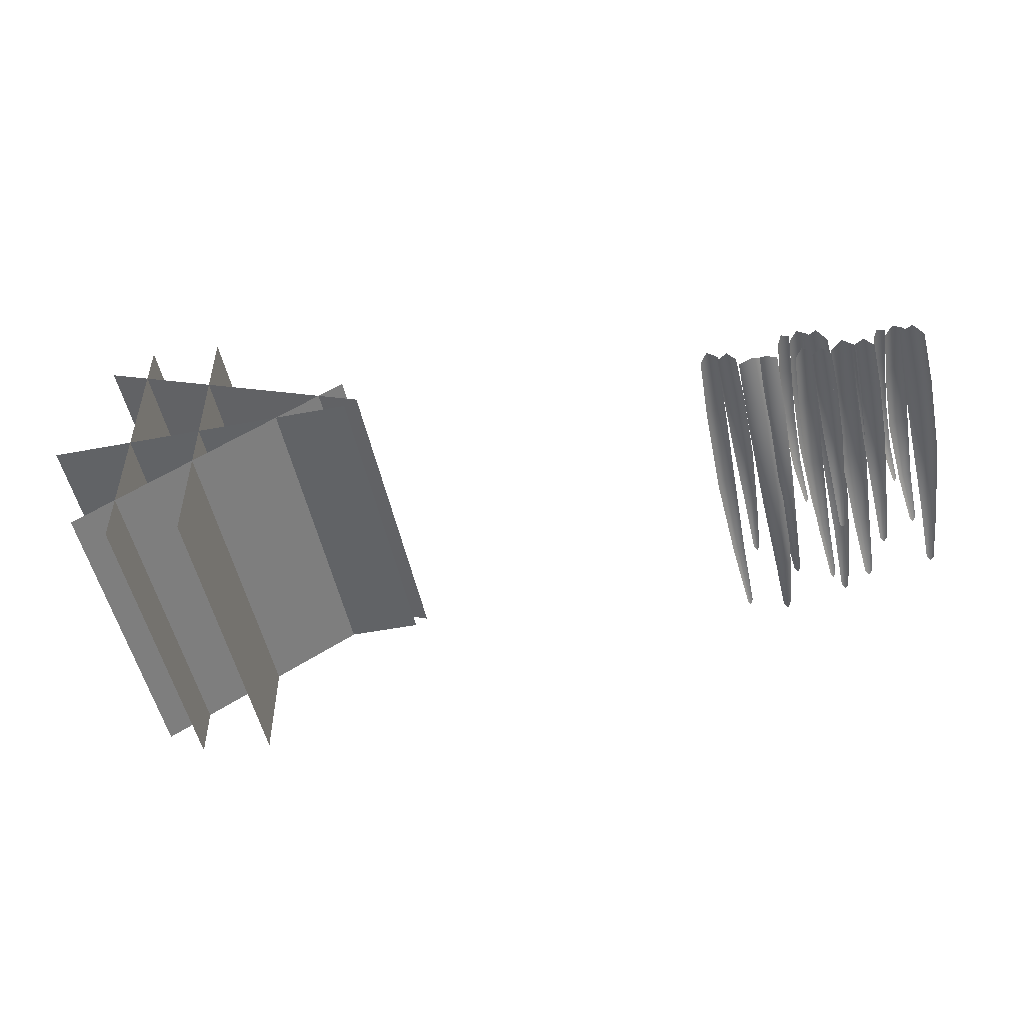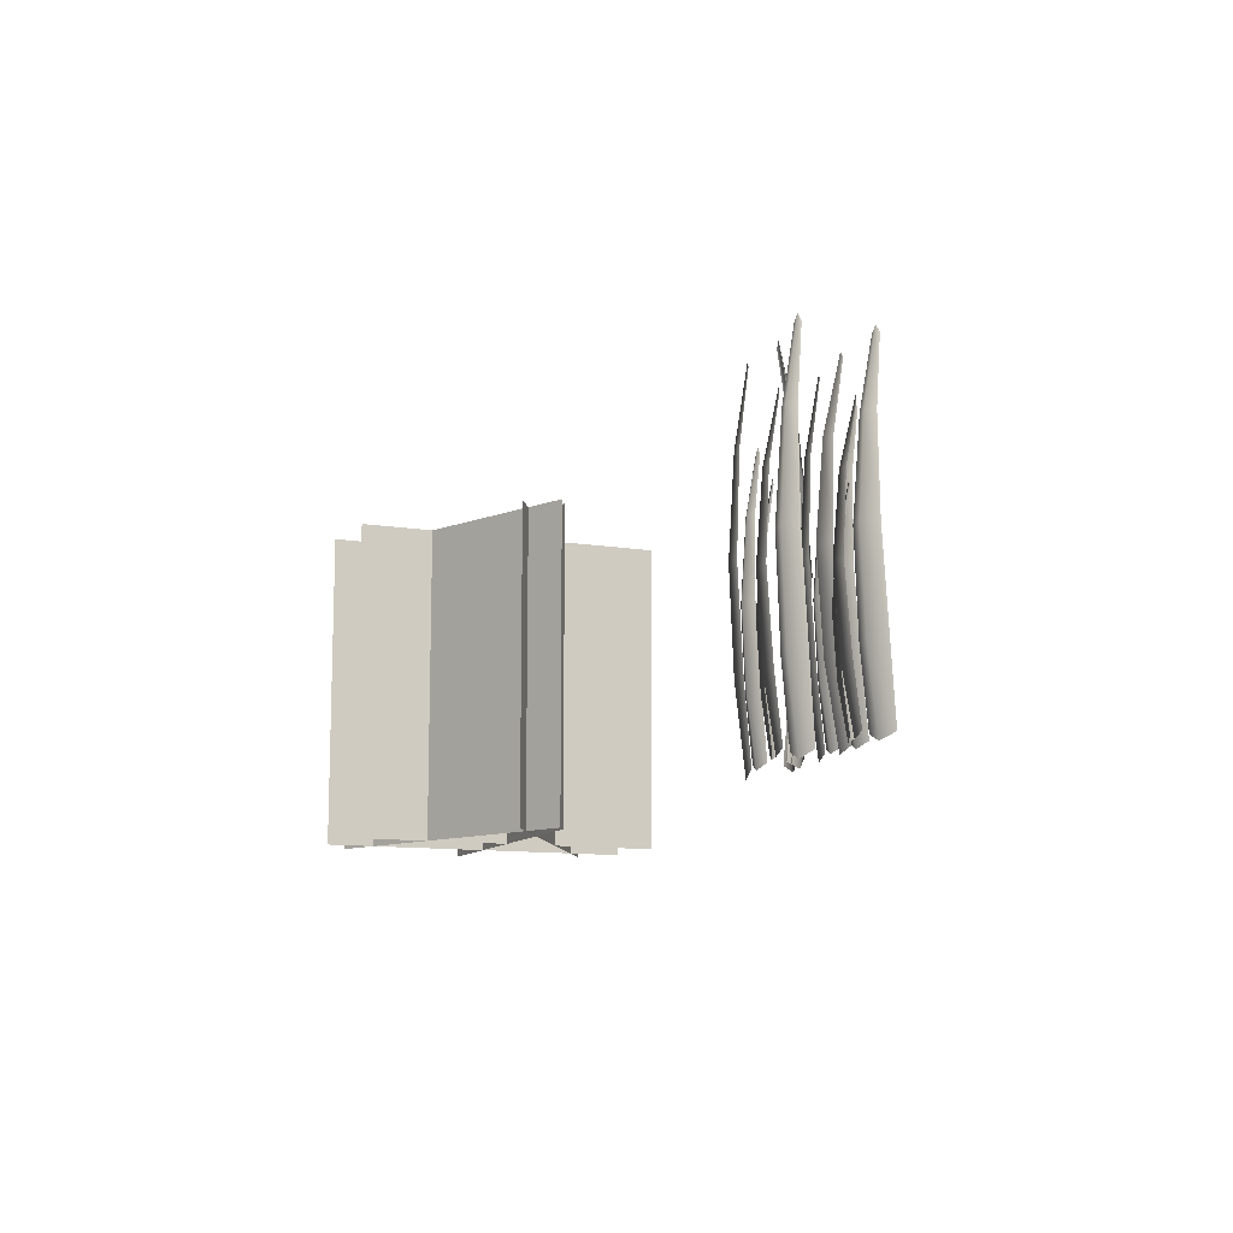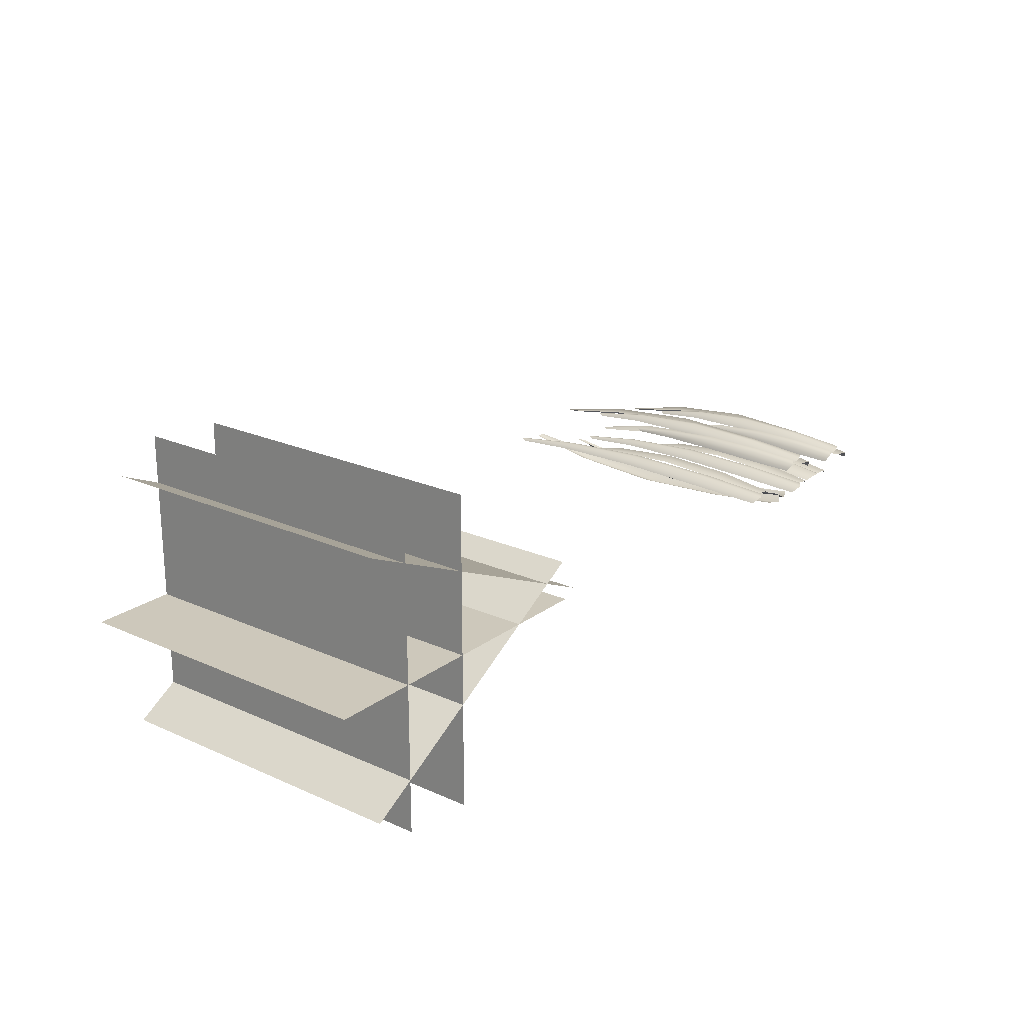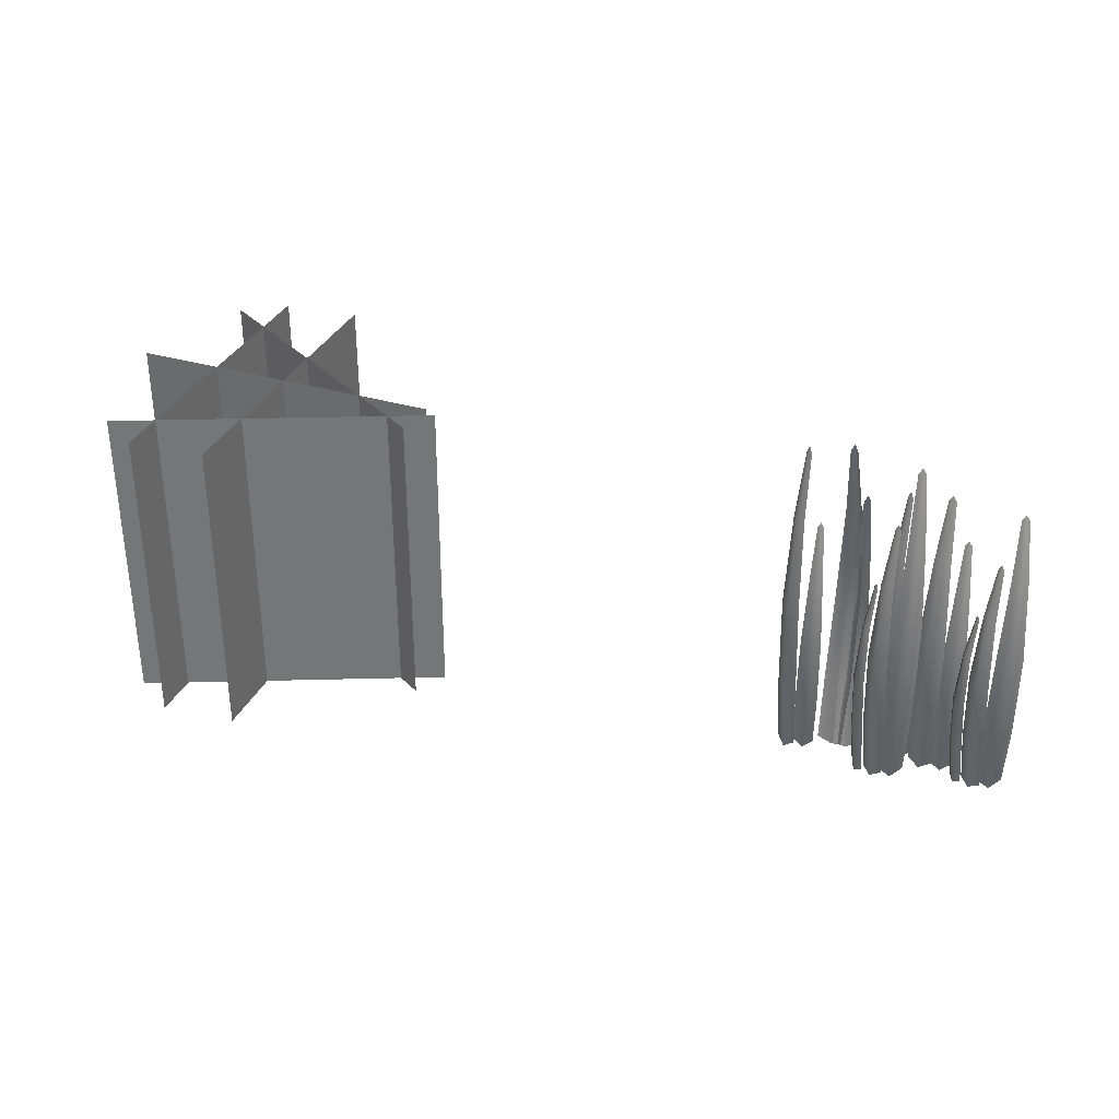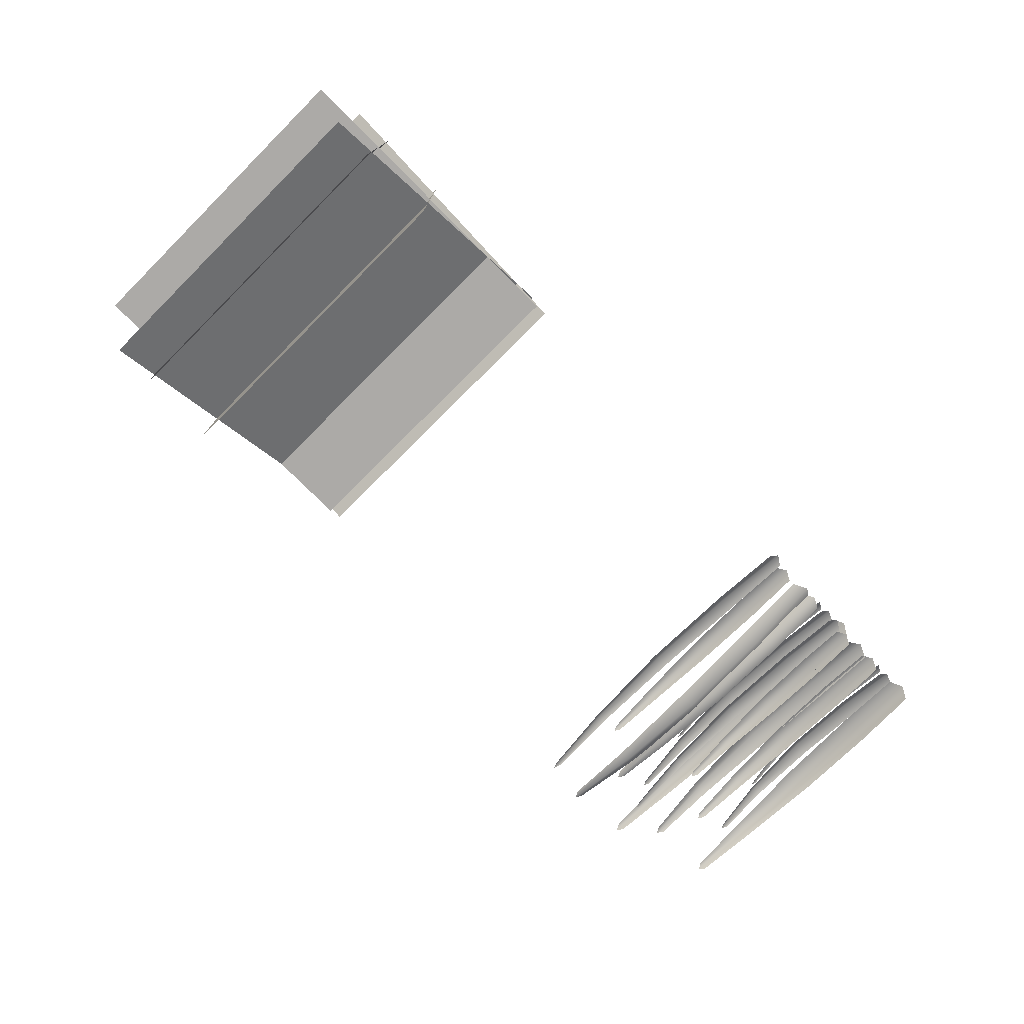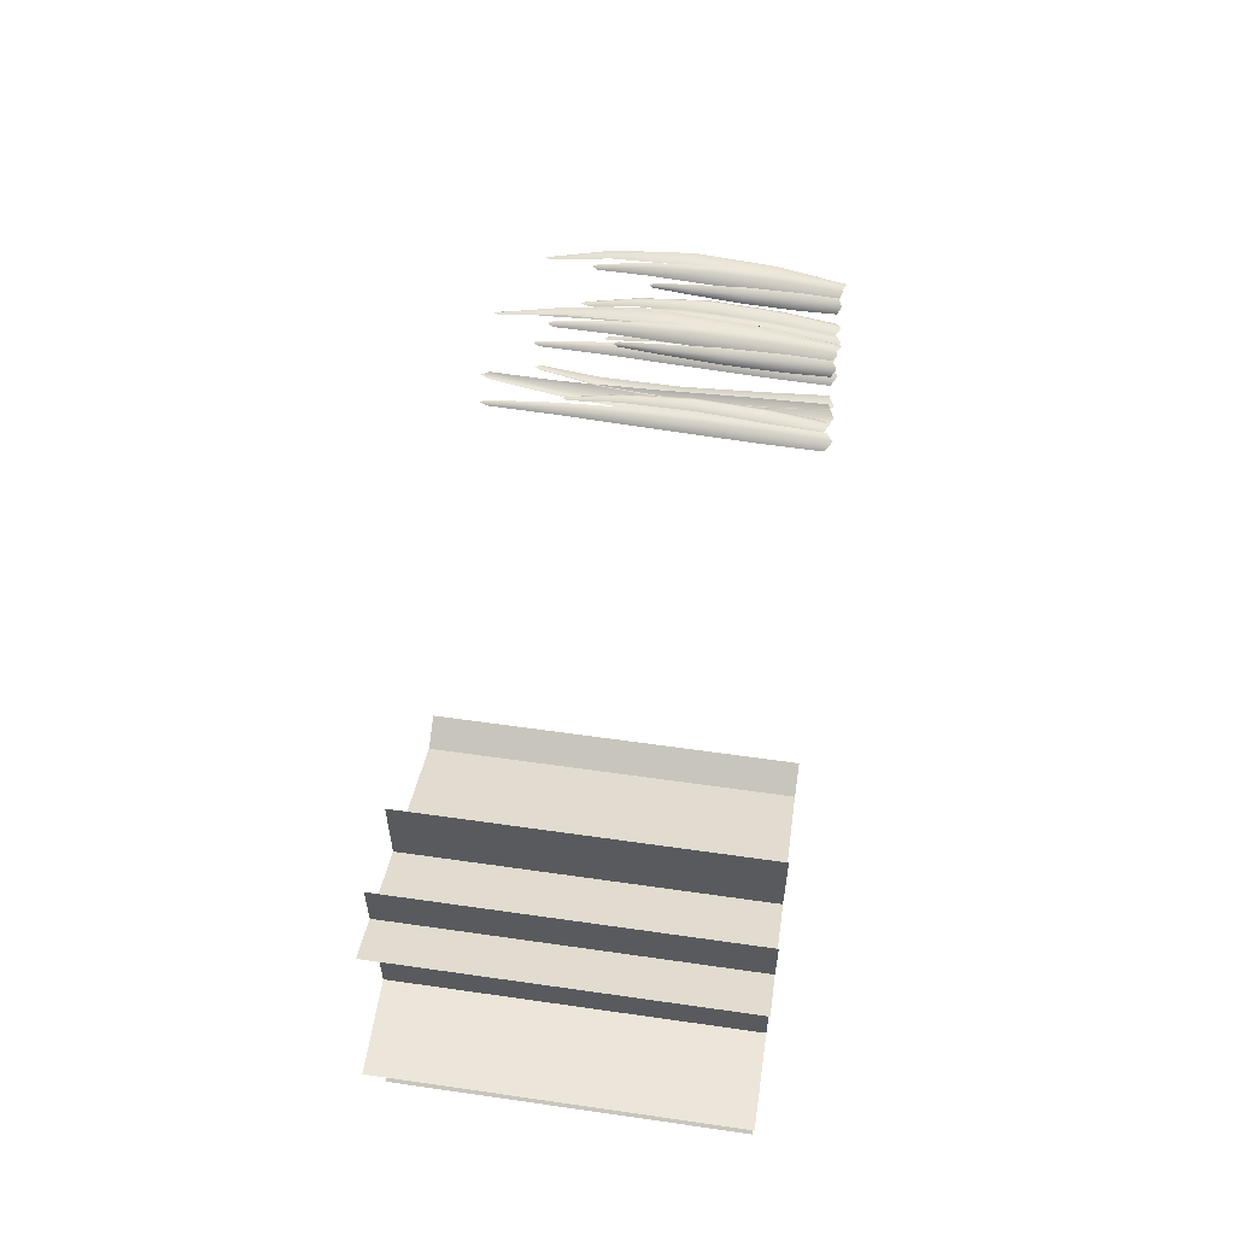
<metadata>
{"format":"obj","ext":"obj","renderer":"f3d","projection":"perspective","resolution":1024,"background":"white","views":[{"elev":-50.8,"azim":11.8,"up":"+Z"},{"elev":-11.2,"azim":67.8,"up":"+Y"},{"elev":21.8,"azim":-51.8,"up":"+Z"},{"elev":33.4,"azim":22.0,"up":"+Y"},{"elev":-76.1,"azim":-45.1,"up":"+Z"},{"elev":57.4,"azim":-81.5,"up":"+Z"}]}
</metadata>
<code>
o Plane
v -1 -0.03234 -0
v 1 -0.03234 -0
v -1 1.968 0
v 1 1.968 0
v 0 -0.03234 1
v -0 -0.03234 -1
v 0 1.968 1
v 0 1.968 -1
f 1 2 4 3
f 5 6 8 7
o Plane.001
v 4.05 0.06562 0.05656
v 3.926 0.06562 0.01142
v 4.011 1.812 0.02858
v 3.973 1.812 0.01488
v 4.028 0.9539 0.1203
v 3.901 0.9539 0.07432
v 3.979 0.02882 0.05895
v 3.992 1.849 0.02305
v 3.95 0.9501 0.1371
v 3.932 1.449 0.06116
v 4.013 1.449 0.09035
v 3.963 1.443 0.1016
v 4.044 0.4433 0.09471
v 3.906 0.4433 0.04456
v 3.959 0.4445 0.1134
f 20 18 12 16
f 23 22 14 17
f 21 23 17 13
f 19 20 16 11
f 13 17 20 19
f 17 14 18 20
f 9 15 23 21
f 15 10 22 23
o Plane.002
v 4.16 0.05246 -0.05918
v 4.012 0.05246 0.001228
v 4.103 2.167 -0.05277
v 4.058 2.167 -0.03443
v 4.192 1.128 0.01579
v 4.042 1.128 0.07729
v 4.098 0.007909 0.0008
v 4.081 2.212 -0.04201
v 4.136 1.123 0.09403
v 4.059 1.727 0.04038
v 4.154 1.727 0.001311
v 4.119 1.72 0.05168
v 4.186 0.5097 -0.02002
v 4.021 0.5097 0.0471
v 4.125 0.5112 0.06579
f 35 33 27 31
f 38 37 29 32
f 36 38 32 28
f 34 35 31 26
f 28 32 35 34
f 32 29 33 35
f 24 30 38 36
f 30 25 37 38
o Plane.003
v 3.928 0.0545 0.05348
v 3.851 0.0545 -0.01103
v 3.908 1.388 0.02337
v 3.884 1.388 0.00378
v 3.896 0.733 0.09361
v 3.817 0.733 0.02793
v 3.877 0.02639 0.03682
v 3.895 1.417 0.0144
v 3.836 0.7301 0.08564
v 3.843 1.111 0.02645
v 3.893 1.111 0.06818
v 3.854 1.107 0.06346
v 3.914 0.343 0.07933
v 3.828 0.343 0.007655
v 3.848 0.3439 0.07085
f 50 48 42 46
f 53 52 44 47
f 51 53 47 43
f 49 50 46 41
f 43 47 50 49
f 47 44 48 50
f 39 45 53 51
f 45 40 52 53
o Plane.004
v 3.694 0.05024 -0.1404
v 3.829 0.05024 -0.165
v 3.744 1.859 -0.1357
v 3.784 1.859 -0.1431
v 3.681 0.97 -0.2088
v 3.817 0.97 -0.2338
v 3.757 0.01214 -0.1798
v 3.764 1.897 -0.1409
v 3.741 0.9661 -0.2645
v 3.797 1.482 -0.2059
v 3.71 1.482 -0.19
v 3.748 1.477 -0.226
v 3.68 0.4413 -0.1777
v 3.829 0.4413 -0.205
v 3.746 0.4426 -0.2388
f 65 63 57 61
f 68 67 59 62
f 66 68 62 58
f 64 65 61 56
f 58 62 65 64
f 62 59 63 65
f 54 60 68 66
f 60 55 67 68
o Plane.005
v 3.583 0.04716 -0.1761
v 3.74 0.04716 -0.1416
v 3.635 2.172 -0.1486
v 3.682 2.172 -0.1381
v 3.6 1.128 -0.2565
v 3.759 1.128 -0.2213
v 3.669 0.002385 -0.1904
v 3.659 2.217 -0.145
v 3.691 1.123 -0.2893
v 3.724 1.73 -0.2005
v 3.623 1.73 -0.2228
v 3.681 1.724 -0.2444
v 3.585 0.5067 -0.2231
v 3.759 0.5067 -0.1847
v 3.684 0.5083 -0.2593
f 80 78 72 76
f 83 82 74 77
f 81 83 77 73
f 79 80 76 71
f 73 77 80 79
f 77 74 78 80
f 69 75 83 81
f 75 70 82 83
o Plane.006
v 3.571 0.05928 -0.09537
v 3.453 0.05928 -0.07184
v 3.528 1.648 -0.09881
v 3.492 1.648 -0.09167
v 3.584 0.8671 -0.0355
v 3.464 0.8671 -0.01154
v 3.517 0.02581 -0.05991
v 3.51 1.681 -0.09398
v 3.532 0.8637 0.01427
v 3.482 1.317 -0.03635
v 3.558 1.317 -0.05157
v 3.525 1.312 -0.01943
v 3.584 0.4028 -0.06284
v 3.453 0.4028 -0.0367
v 3.527 0.4039 -0.008206
f 95 93 87 91
f 98 97 89 92
f 96 98 92 88
f 94 95 91 86
f 88 92 95 94
f 92 89 93 95
f 84 90 98 96
f 90 85 97 98
o Plane.007
v 3.457 0.03833 -0.06389
v 3.345 0.03833 -0.1063
v 3.423 2.135 -0.08975
v 3.389 2.135 -0.1026
v 3.437 1.105 -0.00618
v 3.323 1.105 -0.04935
v 3.393 -0.005844 -0.06248
v 3.405 2.179 -0.09498
v 3.366 1.1 0.008288
v 3.351 1.698 -0.06098
v 3.423 1.698 -0.03356
v 3.378 1.692 -0.02386
v 3.452 0.4917 -0.02926
v 3.327 0.4917 -0.07636
v 3.374 0.4932 -0.01315
f 110 108 102 106
f 113 112 104 107
f 111 113 107 103
f 109 110 106 101
f 103 107 110 109
f 107 104 108 110
f 99 105 113 111
f 105 100 112 113
o Plane.008
v 4.644 0.07424 -0.04386
v 4.52 0.07424 -0.08899
v 4.606 1.623 -0.07183
v 4.568 1.623 -0.08553
v 4.622 0.8622 0.01986
v 4.496 0.8622 -0.0261
v 4.573 0.0416 -0.04146
v 4.586 1.656 -0.07736
v 4.545 0.8588 0.0367
v 4.527 1.301 -0.03925
v 4.607 1.301 -0.01006
v 4.558 1.296 0.001194
v 4.638 0.4093 -0.005706
v 4.501 0.4093 -0.05585
v 4.553 0.4104 0.01302
f 125 123 117 121
f 128 127 119 122
f 126 128 122 118
f 124 125 121 116
f 118 122 125 124
f 122 119 123 125
f 114 120 128 126
f 120 115 127 128
o Plane.009
v 4.755 0.06258 -0.1596
v 4.607 0.06258 -0.09918
v 4.697 1.938 -0.1532
v 4.652 1.938 -0.1348
v 4.787 1.017 -0.08463
v 4.636 1.017 -0.02312
v 4.693 0.02305 -0.09961
v 4.675 1.978 -0.1424
v 4.731 1.013 -0.00638
v 4.653 1.548 -0.06003
v 4.749 1.548 -0.0991
v 4.714 1.542 -0.04873
v 4.78 0.4682 -0.1204
v 4.616 0.4682 -0.05331
v 4.72 0.4696 -0.03463
f 140 138 132 136
f 143 142 134 137
f 141 143 137 133
f 139 140 136 131
f 133 137 140 139
f 137 134 138 140
f 129 135 143 141
f 135 130 142 143
o Plane.010
v 4.523 0.06438 -0.04693
v 4.446 0.06438 -0.1114
v 4.503 1.248 -0.07705
v 4.479 1.248 -0.09663
v 4.491 0.6663 -0.006801
v 4.412 0.6663 -0.07249
v 4.471 0.03945 -0.06359
v 4.49 1.273 -0.08601
v 4.431 0.6637 -0.01477
v 4.438 1.001 -0.07396
v 4.488 1.001 -0.03223
v 4.449 0.9979 -0.03695
v 4.509 0.3203 -0.02108
v 4.423 0.3203 -0.09276
v 4.443 0.3211 -0.02956
f 155 153 147 151
f 158 157 149 152
f 156 158 152 148
f 154 155 151 146
f 148 152 155 154
f 152 149 153 155
f 144 150 158 156
f 150 145 157 158
o Plane.011
v 4.437 0.06061 -0.1917
v 4.303 0.06061 -0.1671
v 4.388 1.665 -0.1965
v 4.347 1.665 -0.189
v 4.451 0.8765 -0.1233
v 4.314 0.8765 -0.09828
v 4.375 0.02681 -0.1524
v 4.368 1.699 -0.1913
v 4.39 0.873 -0.06766
v 4.335 1.331 -0.1262
v 4.422 1.331 -0.1421
v 4.383 1.326 -0.1061
v 4.452 0.4075 -0.1545
v 4.302 0.4075 -0.1271
v 4.386 0.4087 -0.09332
f 170 168 162 166
f 173 172 164 167
f 171 173 167 163
f 169 170 166 161
f 163 167 170 169
f 167 164 168 170
f 159 165 173 171
f 165 160 172 173
o Plane.012
v 4.325 0.05788 -0.1675
v 4.164 0.05788 -0.1771
v 4.27 1.943 -0.1867
v 4.221 1.943 -0.1896
v 4.321 1.017 -0.08563
v 4.158 1.017 -0.09538
v 4.243 0.01815 -0.1401
v 4.245 1.983 -0.1865
v 4.237 1.013 -0.03904
v 4.189 1.551 -0.1214
v 4.293 1.551 -0.1152
v 4.239 1.545 -0.08493
v 4.331 0.4656 -0.1209
v 4.153 0.4656 -0.1316
v 4.238 0.4669 -0.06965
f 185 183 177 181
f 188 187 179 182
f 186 188 182 178
f 184 185 181 176
f 178 182 185 184
f 182 179 183 185
f 174 180 188 186
f 180 175 187 188
o Plane.013
v 4.166 0.06862 -0.1958
v 4.048 0.06862 -0.1723
v 4.122 1.478 -0.1992
v 4.087 1.478 -0.1921
v 4.179 0.7853 -0.1359
v 4.059 0.7853 -0.112
v 4.112 0.03893 -0.1603
v 4.105 1.507 -0.1944
v 4.126 0.7822 -0.08614
v 4.077 1.184 -0.1368
v 4.153 1.184 -0.152
v 4.12 1.18 -0.1198
v 4.179 0.3733 -0.1633
v 4.048 0.3733 -0.1371
v 4.122 0.3743 -0.1086
f 200 198 192 196
f 203 202 194 197
f 201 203 197 193
f 199 200 196 191
f 193 197 200 199
f 197 194 198 200
f 189 195 203 201
f 195 190 202 203
o Plane.014
v 4.052 0.05004 -0.1643
v 3.94 0.05004 -0.2067
v 4.017 1.91 -0.1902
v 3.983 1.91 -0.203
v 4.032 0.9959 -0.1066
v 3.917 0.9959 -0.1498
v 3.988 0.01085 -0.1629
v 4 1.949 -0.1954
v 3.961 0.9918 -0.09212
v 3.946 1.523 -0.1614
v 4.018 1.523 -0.134
v 3.973 1.517 -0.1243
v 4.046 0.4522 -0.1297
v 3.922 0.4522 -0.1768
v 3.969 0.4535 -0.1136
f 215 213 207 211
f 218 217 209 212
f 216 218 212 208
f 214 215 211 206
f 208 212 215 214
f 212 209 213 215
f 204 210 218 216
f 210 205 217 218
o Plane.015
v -0.7464 -0.03234 0.8634
v 1.08 -0.03234 0.04865
v -0.4783 -0.03234 1.044
v -0.4783 -0.03234 -0.9555
v -0.4783 1.968 1.044
v -0.4783 1.968 -0.9555
v 0.9667 -0.03234 0.262
v -0.7443 -0.03234 -0.7736
v -0.7464 1.968 0.8634
v 0.9667 1.968 0.262
v 1.08 1.968 0.04865
v -0.7443 1.968 -0.7736
f 221 222 224 223
f 219 220 229 227
f 226 225 228 230

</code>
